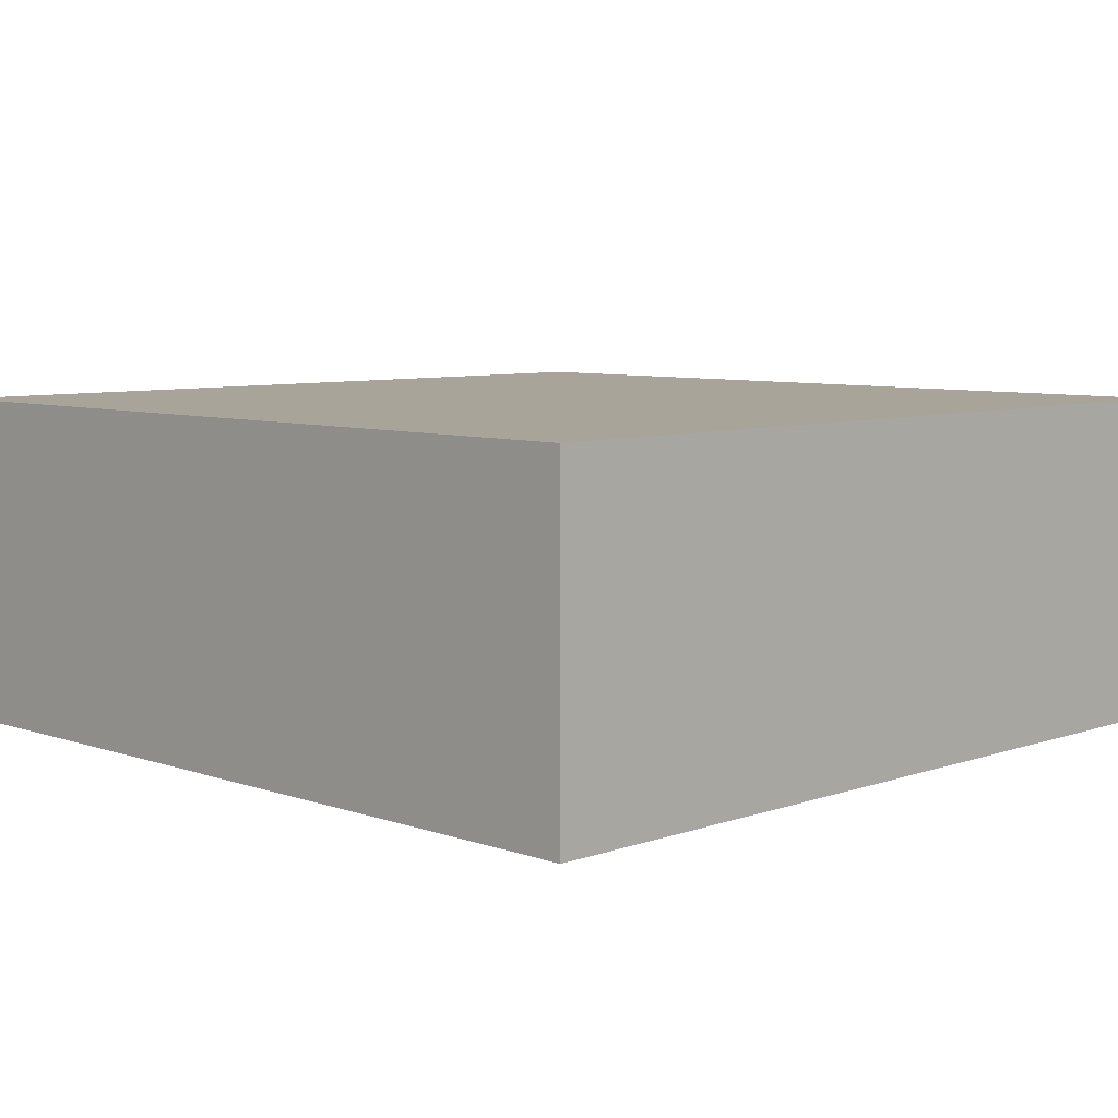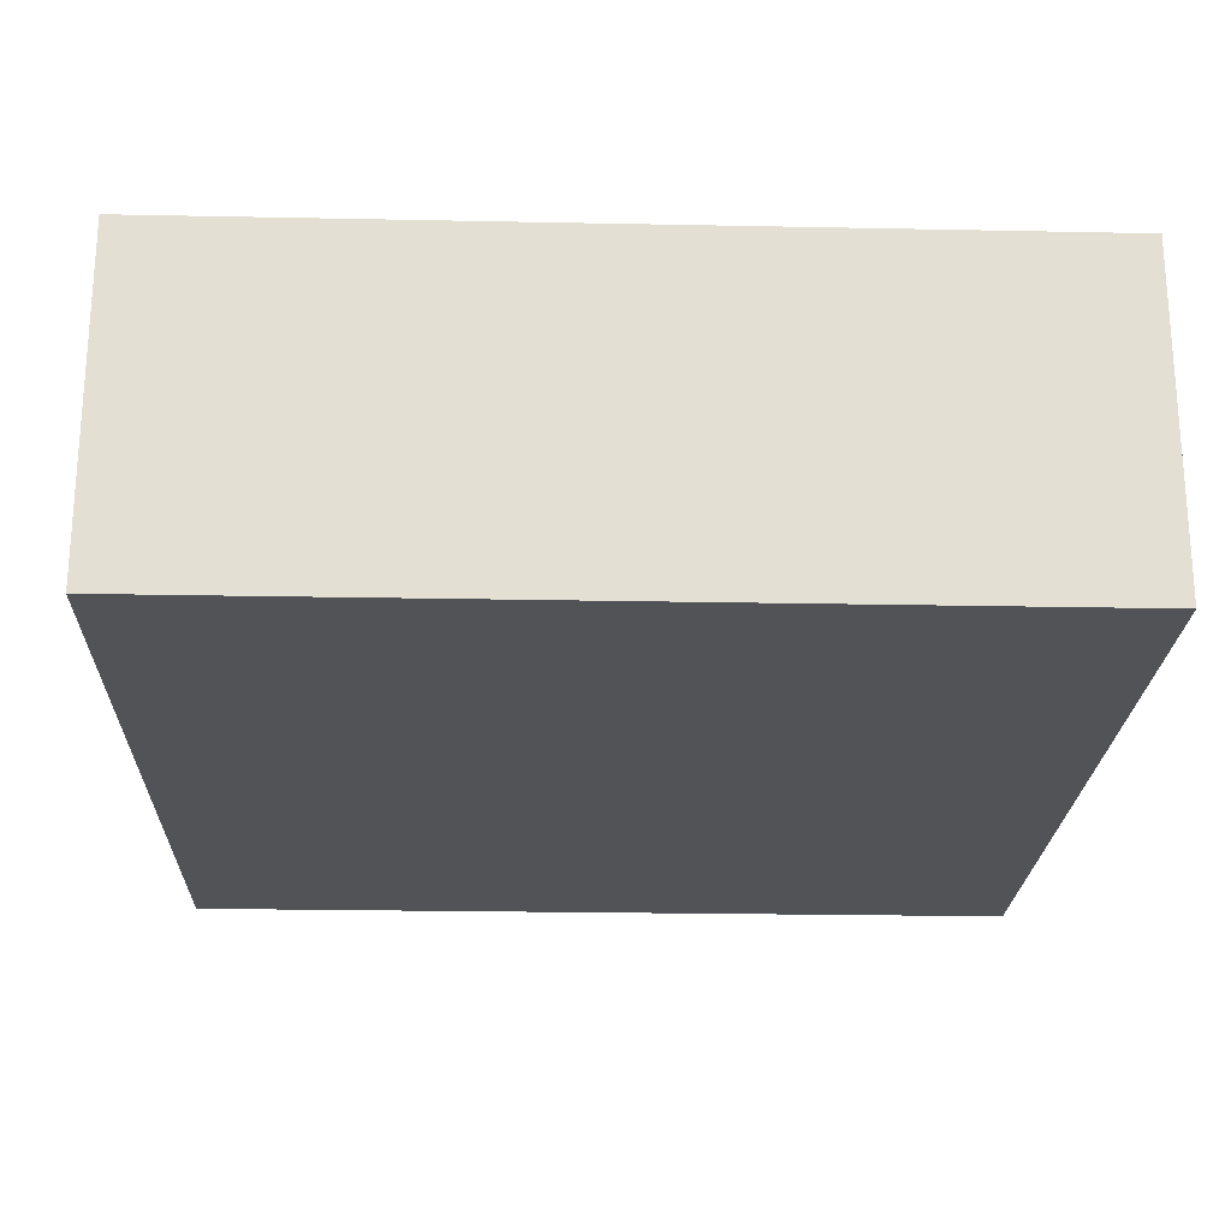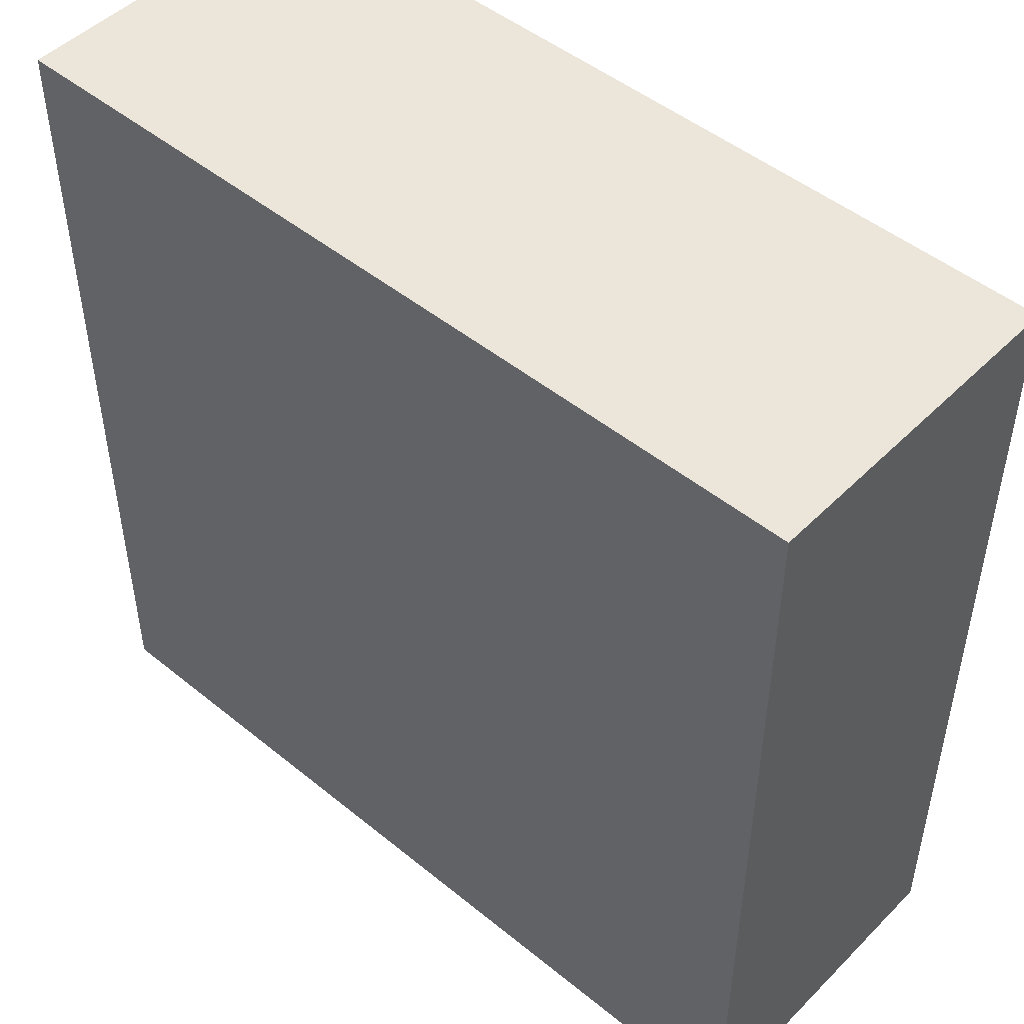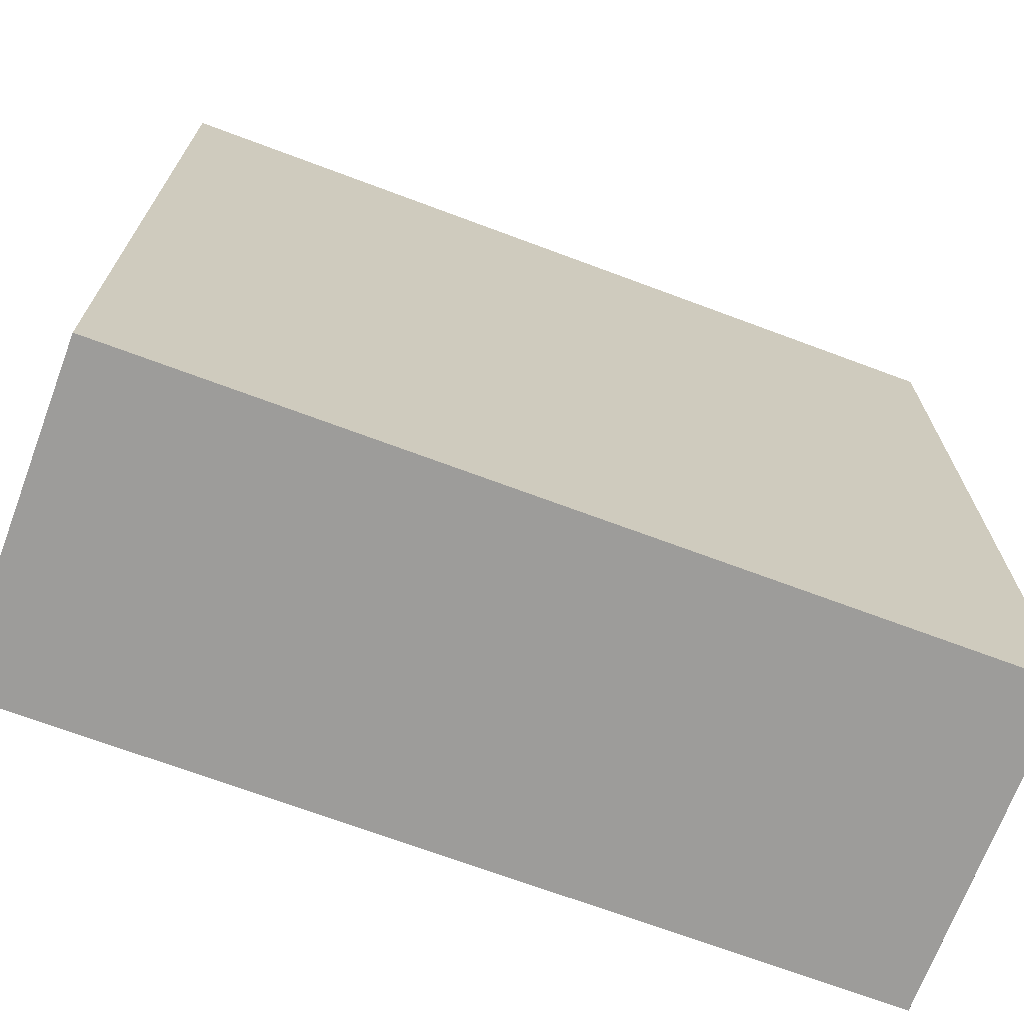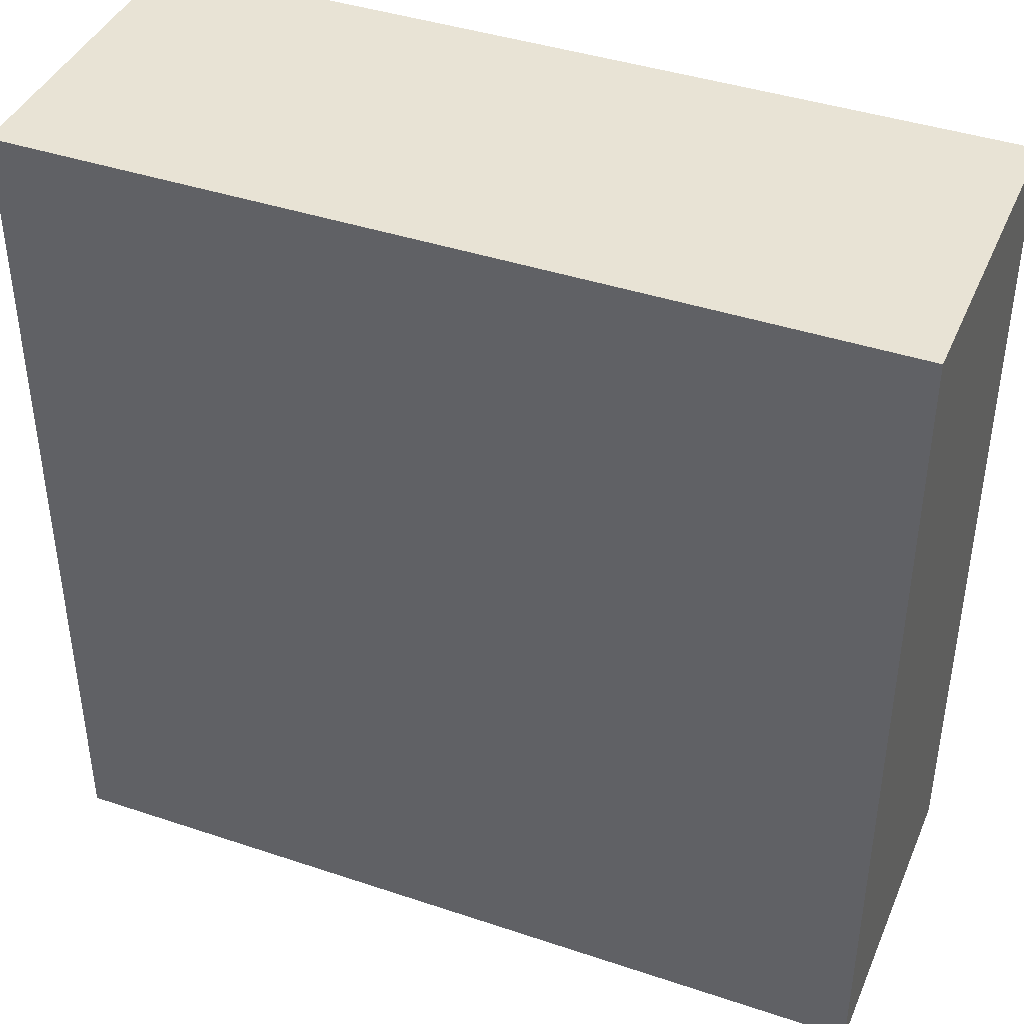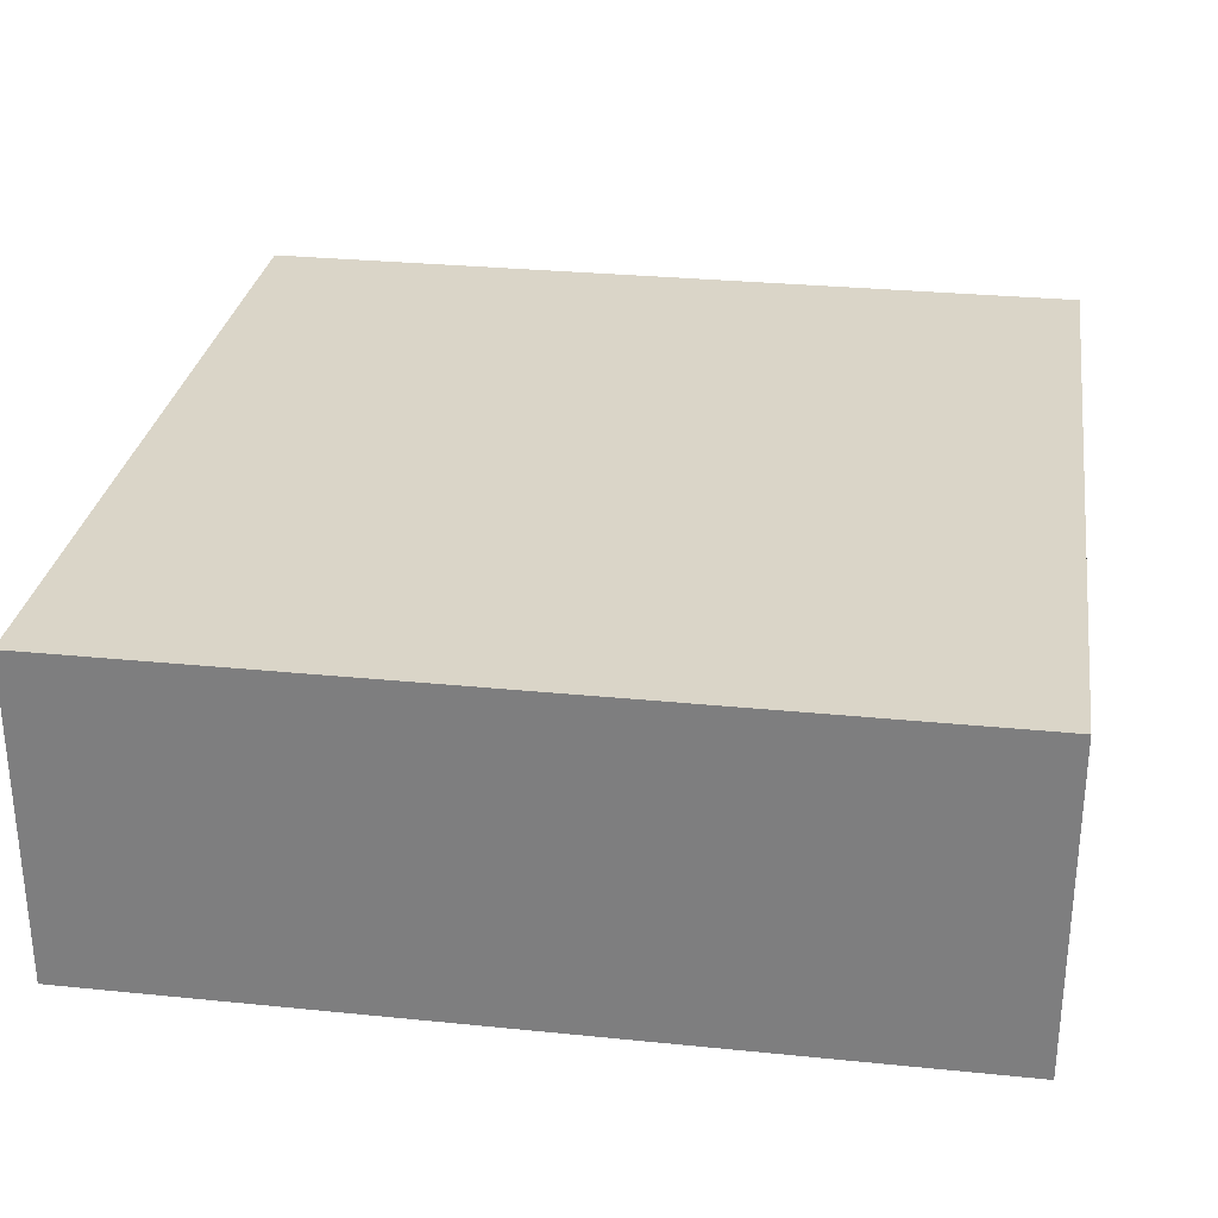
<metadata>
{"format":"obj","ext":"obj","renderer":"f3d","projection":"perspective","resolution":1024,"background":"white","views":[{"elev":7.1,"azim":-45.1,"up":"+Z"},{"elev":-22.4,"azim":-92.0,"up":"+Z"},{"elev":48.5,"azim":42.2,"up":"+Y"},{"elev":-70.1,"azim":159.5,"up":"+Y"},{"elev":41.3,"azim":22.1,"up":"+Y"},{"elev":29.2,"azim":98.5,"up":"+Z"}]}
</metadata>
<code>
o CatCube - 13x13x5
v 6.5 6.5 -2.5
v 6.5 -6.5 -2.5
v 6.5 6.5 2.5
v 6.5 -6.5 2.5
v -6.5 6.5 -2.5
v -6.5 -6.5 -2.5
v -6.5 6.5 2.5
v -6.5 -6.5 2.5
f 1 5 7 3
f 4 3 7 8
f 8 7 5 6
f 6 2 4 8
f 2 1 3 4
f 6 5 1 2

</code>
